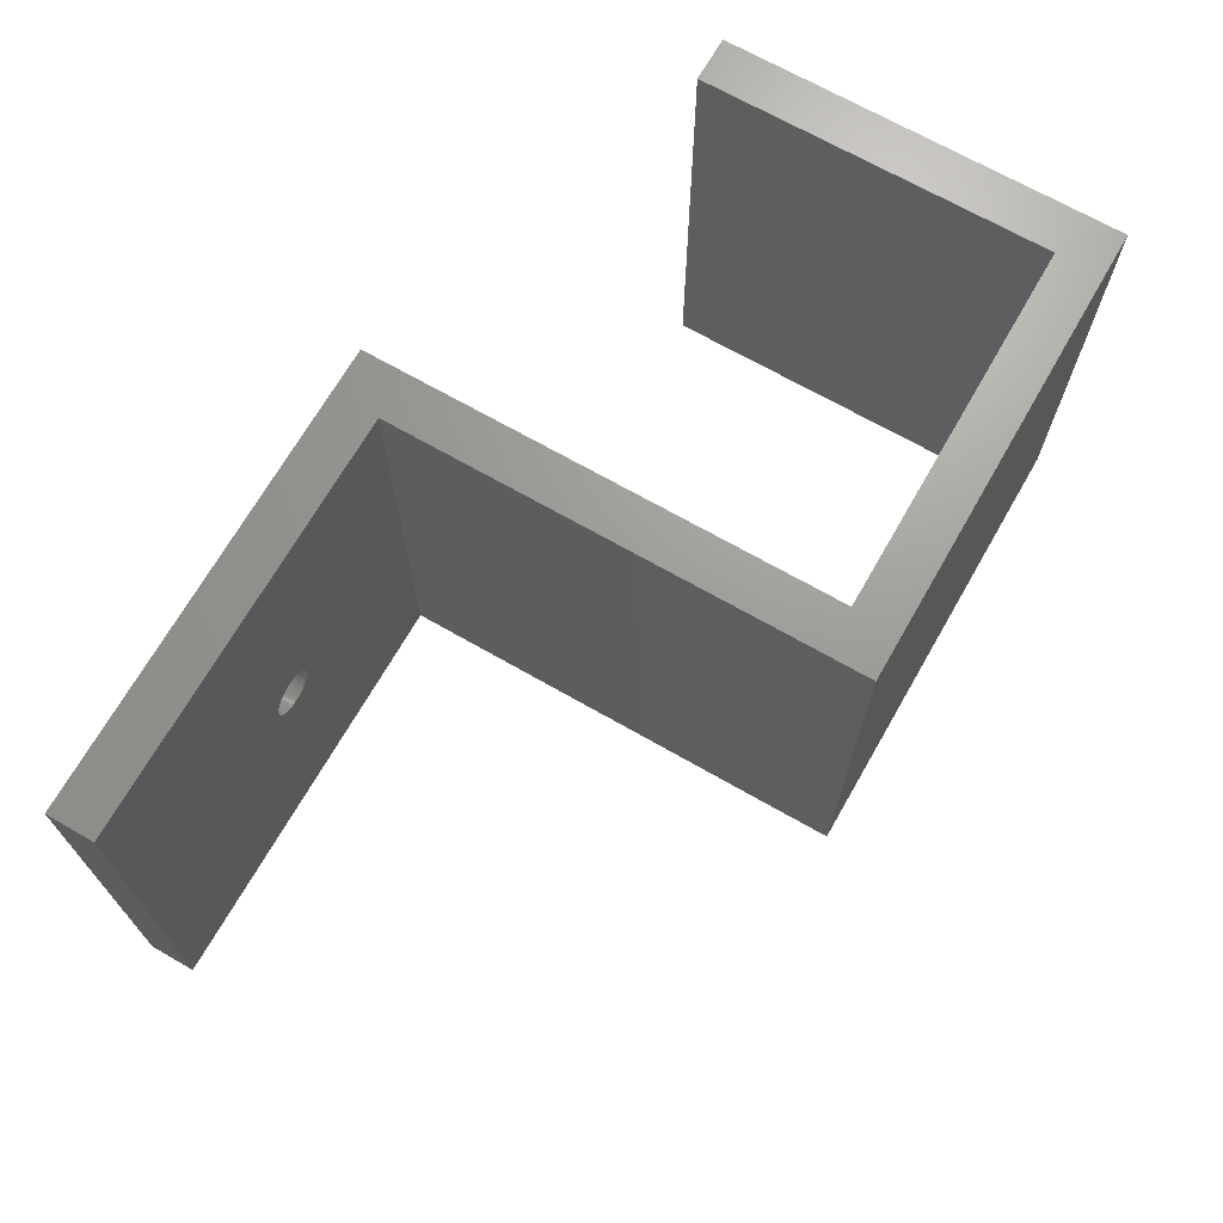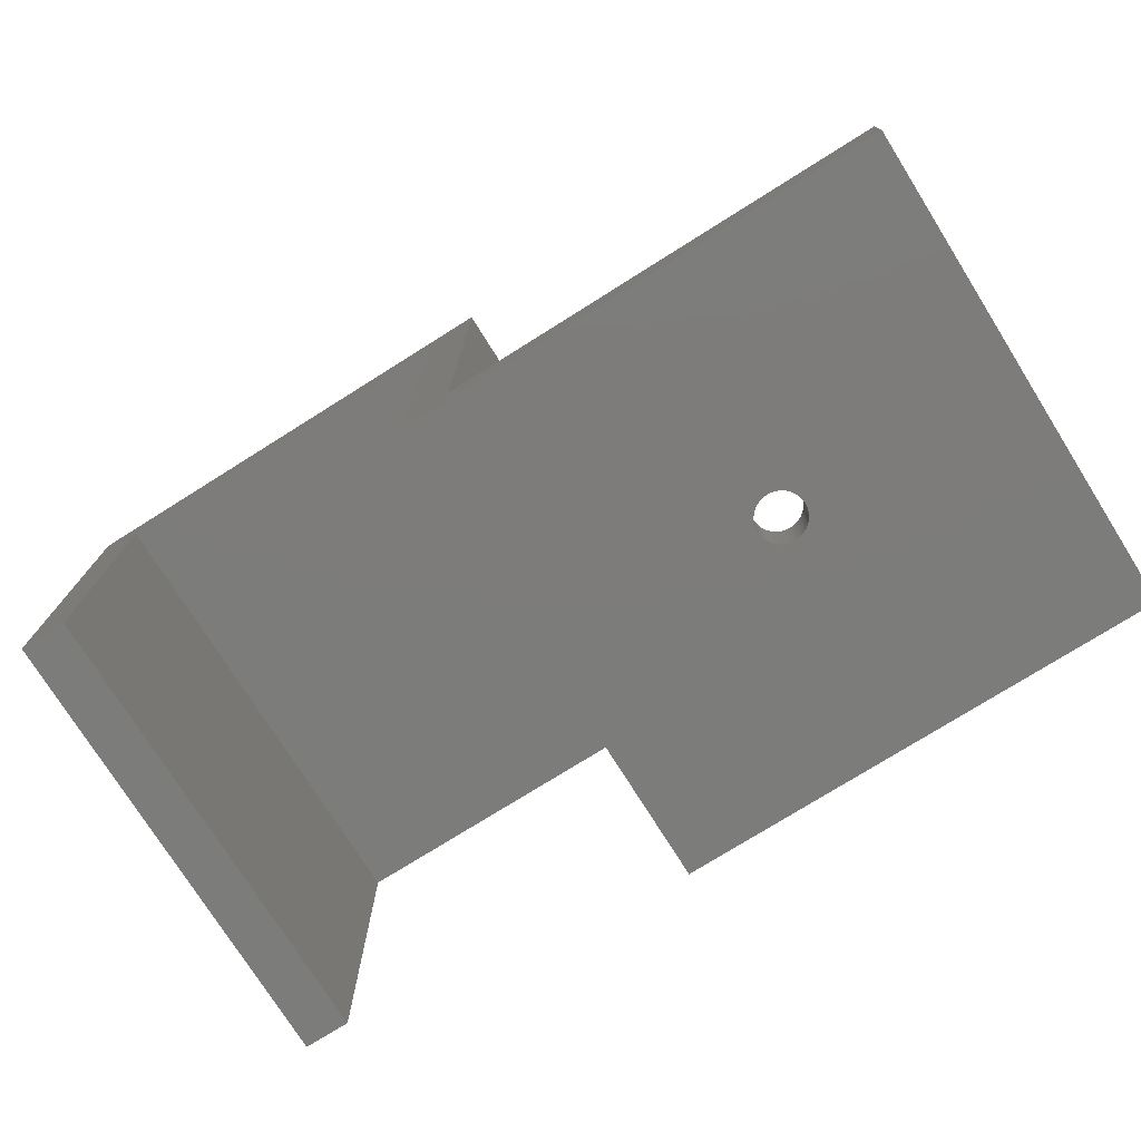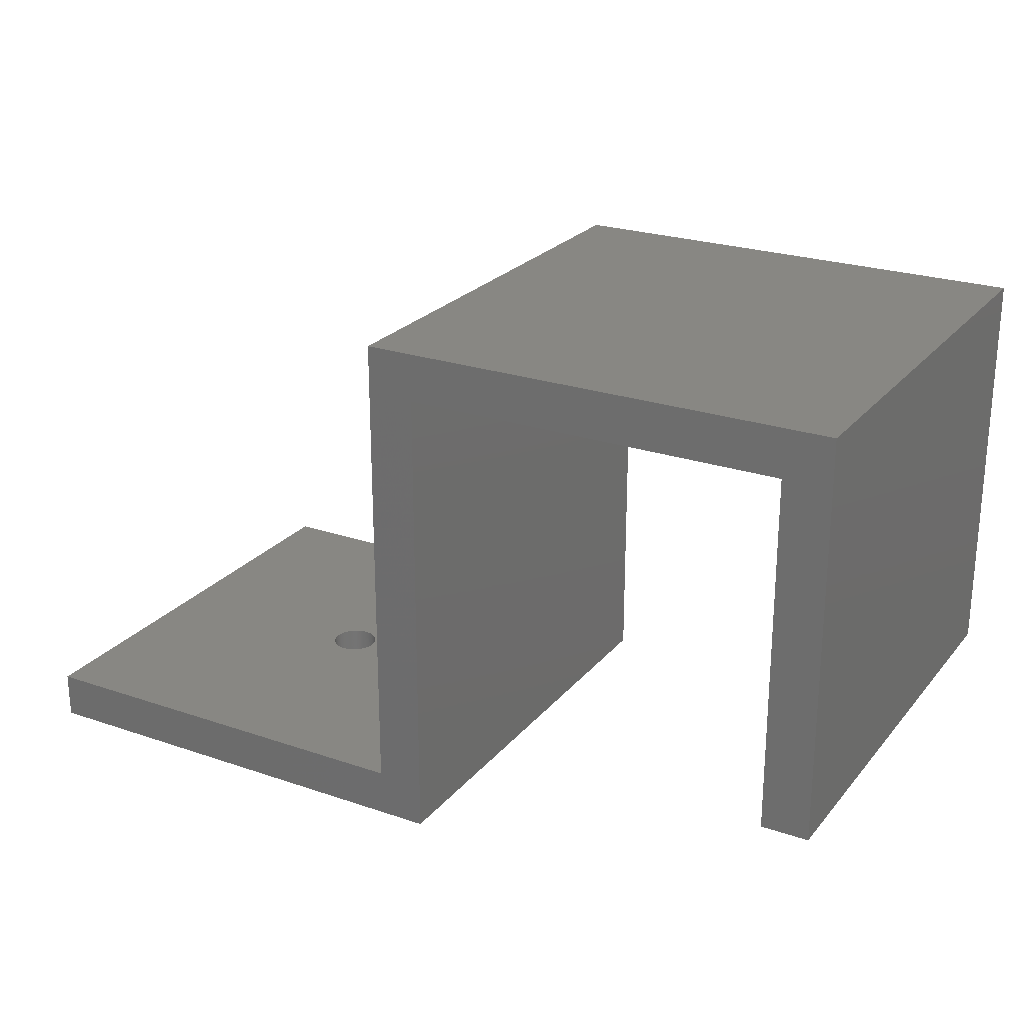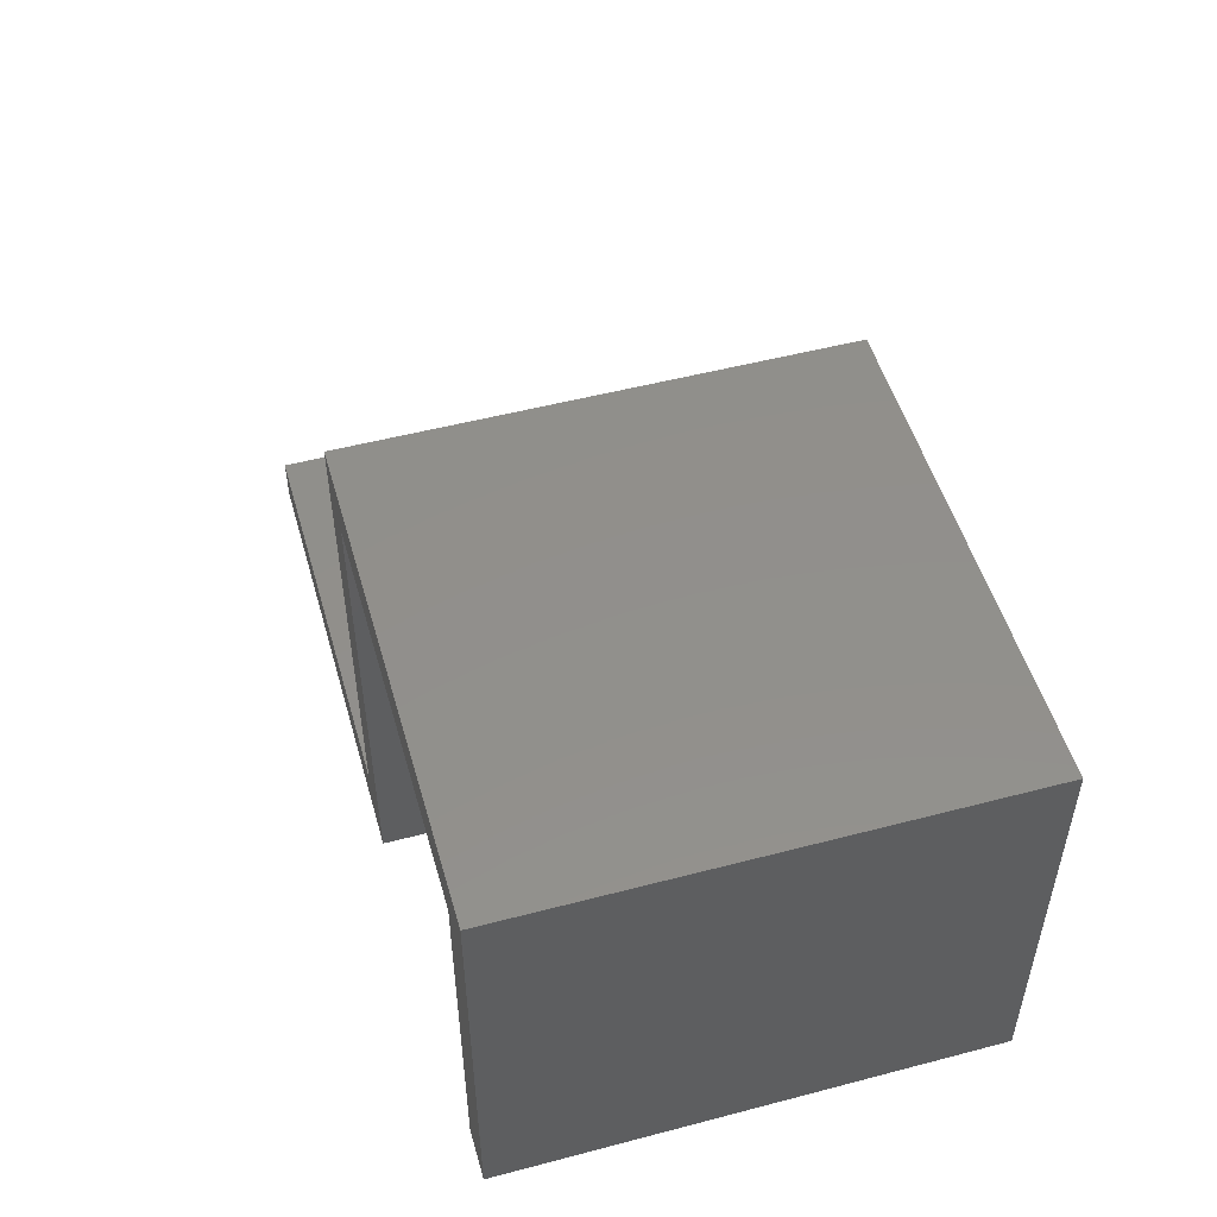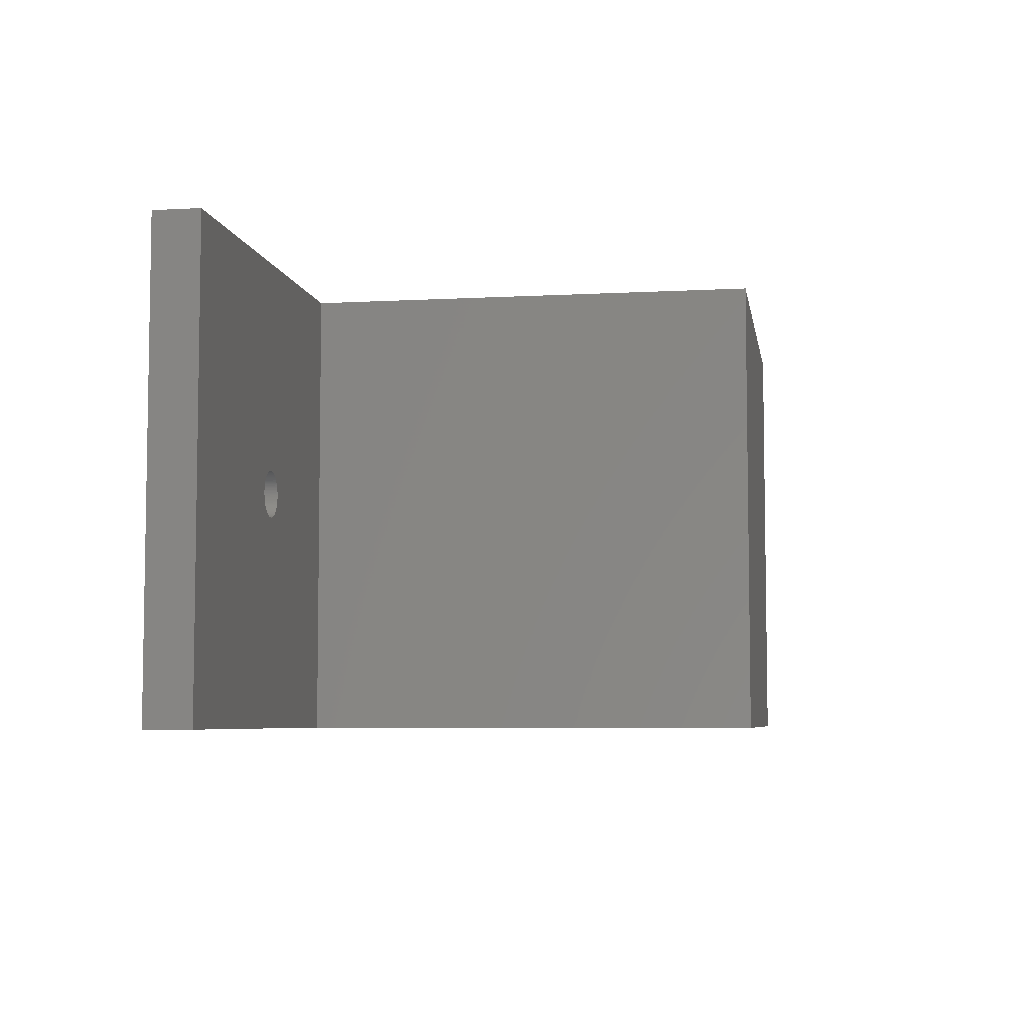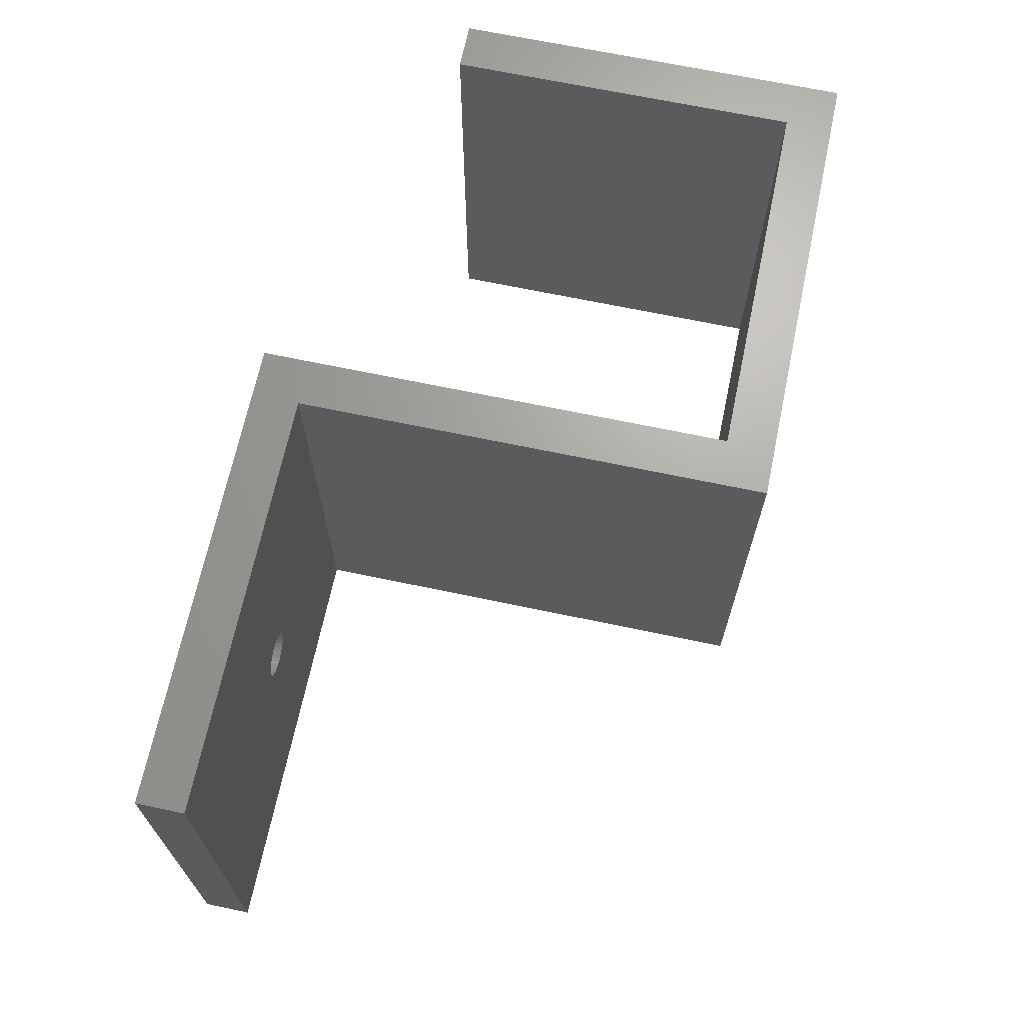
<metadata>
{"format":"stl","ext":"stl","renderer":"f3d","projection":"perspective","resolution":1024,"background":"white","views":[{"elev":69.3,"azim":119.8,"up":"+Z"},{"elev":-75.7,"azim":32.1,"up":"+Y"},{"elev":24.2,"azim":-150.5,"up":"+Y"},{"elev":51.5,"azim":-105.9,"up":"+Y"},{"elev":-5.9,"azim":99.4,"up":"+Z"},{"elev":67.8,"azim":101.9,"up":"+Z"}]}
</metadata>
<code>
# stl→obj: 220 verts, 440 faces
v 0 0 0
v 0 20 20
v 0 20 0
v 0 0 20
v 2 22 20
v 2 2 20
v -16 20 20
v -18 22 20
v -18 5 20
v -16 5 20
v 20 0 20
v 20 2 20
v 20 2 0
v 20 0 0
v -16 5 0
v -18 5 0
v -16 20 0
v 2 2 0
v 2 22 0
v -18 22 0
v 10 0 11
v 9.937 0 11
v 9.875 0 10.99
v 9.813 0 10.98
v 9.751 0 10.97
v 9.691 0 10.95
v 9.632 0 10.93
v 9.574 0 10.9
v 9.518 0 10.88
v 9.464 0 10.84
v 9.412 0 10.81
v 9.363 0 10.77
v 9.315 0 10.73
v 9.271 0 10.68
v 9.229 0 10.64
v 9.191 0 10.59
v 9.156 0 10.54
v 9.124 0 10.48
v 9.095 0 10.43
v 9.07 0 10.37
v 9.049 0 10.31
v 9.031 0 10.25
v 9.018 0 10.19
v 9.008 0 10.13
v 9.002 0 10.06
v 9 0 10
v 9.002 0 9.937
v 9.008 0 9.875
v 9.018 0 9.813
v 9.031 0 9.751
v 9.049 0 9.691
v 9.07 0 9.632
v 9.095 0 9.574
v 9.124 0 9.518
v 9.156 0 9.464
v 9.191 0 9.412
v 9.937 0 9.002
v 10 0 9
v 9.875 0 9.008
v 9.813 0 9.018
v 9.751 0 9.031
v 9.691 0 9.049
v 9.632 0 9.07
v 9.574 0 9.095
v 9.518 0 9.124
v 9.464 0 9.156
v 9.412 0 9.191
v 9.363 0 9.229
v 9.315 0 9.271
v 9.271 0 9.315
v 9.229 0 9.363
v 10.06 0 11
v 10.13 0 10.99
v 10.19 0 10.98
v 10.25 0 10.97
v 10.31 0 10.95
v 10.37 0 10.93
v 10.43 0 10.9
v 10.48 0 10.88
v 10.54 0 10.84
v 10.59 0 10.81
v 10.64 0 10.77
v 10.68 0 10.73
v 10.73 0 10.68
v 10.77 0 10.64
v 10.81 0 10.59
v 10.84 0 10.54
v 10.88 0 10.48
v 10.9 0 10.43
v 10.93 0 10.37
v 10.95 0 10.31
v 10.97 0 10.25
v 10.98 0 10.19
v 10.99 0 10.13
v 11 0 10.06
v 11 0 10
v 11 0 9.937
v 10.99 0 9.875
v 10.98 0 9.813
v 10.97 0 9.751
v 10.95 0 9.691
v 10.93 0 9.632
v 10.9 0 9.574
v 10.88 0 9.518
v 10.84 0 9.464
v 10.81 0 9.412
v 10.77 0 9.363
v 10.06 0 9.002
v 10.13 0 9.008
v 10.19 0 9.018
v 10.25 0 9.031
v 10.31 0 9.049
v 10.37 0 9.07
v 10.43 0 9.095
v 10.48 0 9.124
v 10.54 0 9.156
v 10.59 0 9.191
v 10.73 0 9.315
v 10.68 0 9.271
v 10.64 0 9.229
v 10.06 2 11
v 10 2 11
v 10.13 2 10.99
v 10.19 2 10.98
v 10.25 2 10.97
v 10.31 2 10.95
v 10.37 2 10.93
v 10.43 2 10.9
v 10.48 2 10.88
v 10.54 2 10.84
v 10.59 2 10.81
v 10.64 2 10.77
v 10.68 2 10.73
v 10.73 2 10.68
v 10.77 2 10.64
v 10.81 2 10.59
v 10.84 2 10.54
v 10.88 2 10.48
v 10.9 2 10.43
v 10.93 2 10.37
v 10.95 2 10.31
v 10.97 2 10.25
v 10.98 2 10.19
v 10.99 2 10.13
v 11 2 10.06
v 11 2 10
v 11 2 9.937
v 10.99 2 9.875
v 10.98 2 9.813
v 10.97 2 9.751
v 10.95 2 9.691
v 10.93 2 9.632
v 10.9 2 9.574
v 10.88 2 9.518
v 10.84 2 9.464
v 10.81 2 9.412
v 10.06 2 9.002
v 10.13 2 9.008
v 10.19 2 9.018
v 10.25 2 9.031
v 10.31 2 9.049
v 10.37 2 9.07
v 10.43 2 9.095
v 10.48 2 9.124
v 10.54 2 9.156
v 10.59 2 9.191
v 10.64 2 9.229
v 10.68 2 9.271
v 10.73 2 9.315
v 10.77 2 9.363
v 9.937 2 11
v 9.875 2 10.99
v 9.813 2 10.98
v 9.751 2 10.97
v 9.691 2 10.95
v 9.632 2 10.93
v 9.574 2 10.9
v 9.518 2 10.88
v 9.464 2 10.84
v 9.412 2 10.81
v 9.363 2 10.77
v 9.315 2 10.73
v 9.271 2 10.68
v 9.229 2 10.64
v 9.191 2 10.59
v 9.156 2 10.54
v 9.124 2 10.48
v 9.095 2 10.43
v 9.07 2 10.37
v 9.049 2 10.31
v 9.031 2 10.25
v 9.018 2 10.19
v 9.008 2 10.13
v 9.002 2 10.06
v 9 2 10
v 9.002 2 9.937
v 9.008 2 9.875
v 9.018 2 9.813
v 9.031 2 9.751
v 9.049 2 9.691
v 9.07 2 9.632
v 9.095 2 9.574
v 9.124 2 9.518
v 9.156 2 9.464
v 10 2 9
v 9.937 2 9.002
v 9.875 2 9.008
v 9.813 2 9.018
v 9.751 2 9.031
v 9.691 2 9.049
v 9.632 2 9.07
v 9.574 2 9.095
v 9.518 2 9.124
v 9.464 2 9.156
v 9.412 2 9.191
v 9.191 2 9.412
v 9.229 2 9.363
v 9.271 2 9.315
v 9.315 2 9.271
v 9.363 2 9.229
f 1 2 3
f 2 1 4
f 5 2 6
f 5 7 2
f 8 7 5
f 9 7 8
f 7 9 10
f 6 11 12
f 6 4 11
f 4 6 2
f 11 13 12
f 13 11 14
f 15 16 17
f 14 18 13
f 1 18 14
f 3 18 1
f 18 3 19
f 17 19 3
f 17 20 19
f 20 17 16
f 4 21 11
f 4 22 21
f 4 23 22
f 4 24 23
f 4 25 24
f 4 26 25
f 4 27 26
f 4 28 27
f 4 29 28
f 4 30 29
f 4 31 30
f 4 32 31
f 4 33 32
f 4 34 33
f 4 35 34
f 4 36 35
f 4 37 36
f 4 38 37
f 4 39 38
f 4 40 39
f 4 41 40
f 4 42 41
f 4 43 42
f 4 44 43
f 4 45 44
f 4 46 45
f 1 46 4
f 46 1 47
f 47 1 48
f 48 1 49
f 49 1 50
f 50 1 51
f 51 1 52
f 52 1 53
f 53 1 54
f 54 1 55
f 55 1 56
f 57 1 58
f 59 1 57
f 60 1 59
f 61 1 60
f 62 1 61
f 63 1 62
f 64 1 63
f 65 1 64
f 66 1 65
f 67 1 66
f 68 1 67
f 69 1 68
f 70 1 69
f 71 1 70
f 56 1 71
f 72 11 21
f 73 11 72
f 74 11 73
f 75 11 74
f 76 11 75
f 77 11 76
f 78 11 77
f 79 11 78
f 80 11 79
f 81 11 80
f 82 11 81
f 83 11 82
f 84 11 83
f 85 11 84
f 86 11 85
f 87 11 86
f 88 11 87
f 89 11 88
f 90 11 89
f 91 11 90
f 92 11 91
f 93 11 92
f 94 11 93
f 95 11 94
f 96 11 95
f 14 96 97
f 14 97 98
f 14 98 99
f 14 99 100
f 14 100 101
f 14 101 102
f 14 102 103
f 14 103 104
f 14 104 105
f 14 105 106
f 14 106 107
f 14 58 1
f 58 14 108
f 108 14 109
f 109 14 110
f 110 14 111
f 111 14 112
f 112 14 113
f 113 14 114
f 114 14 115
f 115 14 116
f 116 14 117
f 96 14 11
f 118 14 107
f 119 14 118
f 120 14 119
f 117 14 120
f 121 6 12
f 6 121 122
f 12 123 121
f 12 124 123
f 12 125 124
f 12 126 125
f 12 127 126
f 12 128 127
f 12 129 128
f 12 130 129
f 12 131 130
f 12 132 131
f 12 133 132
f 12 134 133
f 12 135 134
f 12 136 135
f 12 137 136
f 12 138 137
f 12 139 138
f 12 140 139
f 12 141 140
f 12 142 141
f 12 143 142
f 12 144 143
f 12 145 144
f 12 146 145
f 13 146 12
f 146 13 147
f 147 13 148
f 148 13 149
f 149 13 150
f 150 13 151
f 151 13 152
f 152 13 153
f 153 13 154
f 154 13 155
f 155 13 156
f 18 157 13
f 158 13 157
f 159 13 158
f 160 13 159
f 161 13 160
f 162 13 161
f 163 13 162
f 164 13 163
f 165 13 164
f 166 13 165
f 167 13 166
f 168 13 167
f 169 13 168
f 170 13 169
f 156 13 170
f 171 6 122
f 172 6 171
f 173 6 172
f 174 6 173
f 175 6 174
f 176 6 175
f 177 6 176
f 178 6 177
f 179 6 178
f 180 6 179
f 181 6 180
f 182 6 181
f 183 6 182
f 184 6 183
f 185 6 184
f 186 6 185
f 187 6 186
f 188 6 187
f 189 6 188
f 190 6 189
f 191 6 190
f 192 6 191
f 193 6 192
f 194 6 193
f 195 6 194
f 18 195 196
f 18 196 197
f 18 197 198
f 18 198 199
f 18 199 200
f 18 200 201
f 18 201 202
f 18 202 203
f 18 203 204
f 157 18 205
f 205 18 206
f 206 18 207
f 207 18 208
f 208 18 209
f 209 18 210
f 210 18 211
f 211 18 212
f 212 18 213
f 213 18 214
f 214 18 215
f 195 18 6
f 216 18 204
f 217 18 216
f 218 18 217
f 219 18 218
f 220 18 219
f 215 18 220
f 96 145 146
f 145 96 95
f 95 144 145
f 144 95 94
f 22 122 21
f 122 22 171
f 84 133 134
f 133 84 83
f 33 183 182
f 183 33 34
f 28 176 27
f 176 28 177
f 157 109 158
f 109 157 108
f 90 139 140
f 139 90 89
f 76 127 77
f 127 76 126
f 119 169 168
f 169 119 118
f 101 150 151
f 150 101 100
f 70 219 218
f 219 70 69
f 89 138 139
f 138 89 88
f 85 134 135
f 134 85 84
f 73 124 74
f 124 73 123
f 72 123 73
f 123 72 121
f 81 132 82
f 132 81 131
f 77 128 78
f 128 77 127
f 37 187 186
f 187 37 38
f 40 190 189
f 190 40 41
f 38 188 187
f 188 38 39
f 43 193 192
f 193 43 44
f 31 179 30
f 179 31 180
f 33 181 32
f 181 33 182
f 23 171 22
f 171 23 172
f 160 112 161
f 112 160 111
f 105 154 155
f 154 105 104
f 104 153 154
f 153 104 103
f 210 61 209
f 61 210 62
f 53 203 202
f 203 53 54
f 47 197 196
f 197 47 48
f 93 142 143
f 142 93 92
f 91 140 141
f 140 91 90
f 92 141 142
f 141 92 91
f 86 135 136
f 135 86 85
f 87 136 137
f 136 87 86
f 75 126 76
f 126 75 125
f 21 121 72
f 121 21 122
f 78 129 79
f 129 78 128
f 79 130 80
f 130 79 129
f 44 194 193
f 194 44 45
f 39 189 188
f 189 39 40
f 41 191 190
f 191 41 42
f 32 180 31
f 180 32 181
f 29 177 28
f 177 29 178
f 26 174 25
f 174 26 175
f 27 175 26
f 175 27 176
f 25 173 24
f 173 25 174
f 162 114 163
f 114 162 113
f 166 120 167
f 120 166 117
f 163 115 164
f 115 163 114
f 118 170 169
f 170 118 107
f 106 155 156
f 155 106 105
f 102 151 152
f 151 102 101
f 207 57 206
f 57 207 59
f 220 67 215
f 67 220 68
f 211 62 210
f 62 211 63
f 213 64 212
f 64 213 65
f 56 217 216
f 217 56 71
f 50 200 199
f 200 50 51
f 52 202 201
f 202 52 53
f 94 143 144
f 143 94 93
f 88 137 138
f 137 88 87
f 74 125 75
f 125 74 124
f 80 131 81
f 131 80 130
f 82 133 83
f 133 82 132
f 36 186 185
f 186 36 37
f 35 185 184
f 185 35 36
f 42 192 191
f 192 42 43
f 45 195 194
f 195 45 46
f 46 196 195
f 196 46 47
f 30 178 29
f 178 30 179
f 24 172 23
f 172 24 173
f 158 110 159
f 110 158 109
f 159 111 160
f 111 159 110
f 161 113 162
f 113 161 112
f 167 119 168
f 119 167 120
f 164 116 165
f 116 164 115
f 165 117 166
f 117 165 116
f 107 156 170
f 156 107 106
f 103 152 153
f 152 103 102
f 100 149 150
f 149 100 99
f 98 147 148
f 147 98 97
f 97 146 147
f 146 97 96
f 219 68 220
f 68 219 69
f 215 66 214
f 66 215 67
f 214 65 213
f 65 214 66
f 212 63 211
f 63 212 64
f 209 60 208
f 60 209 61
f 208 59 207
f 59 208 60
f 206 58 205
f 58 206 57
f 205 108 157
f 108 205 58
f 71 218 217
f 218 71 70
f 54 204 203
f 204 54 55
f 55 216 204
f 216 55 56
f 51 201 200
f 201 51 52
f 48 198 197
f 198 48 49
f 49 199 198
f 199 49 50
f 34 184 183
f 184 34 35
f 99 148 149
f 148 99 98
f 6 19 5
f 19 6 18
f 17 2 7
f 2 17 3
f 16 8 20
f 8 16 9
f 19 8 5
f 8 19 20
f 10 17 7
f 17 10 15
f 16 10 9
f 10 16 15

</code>
